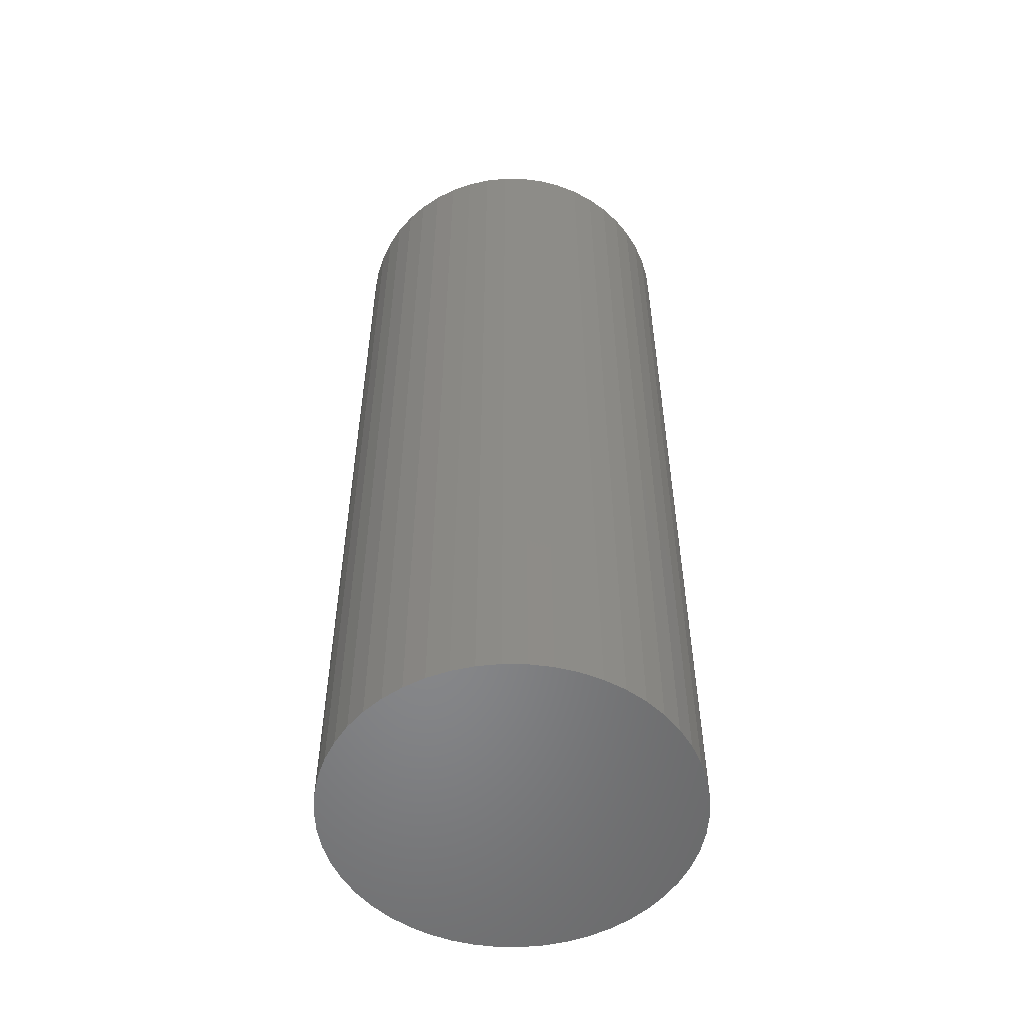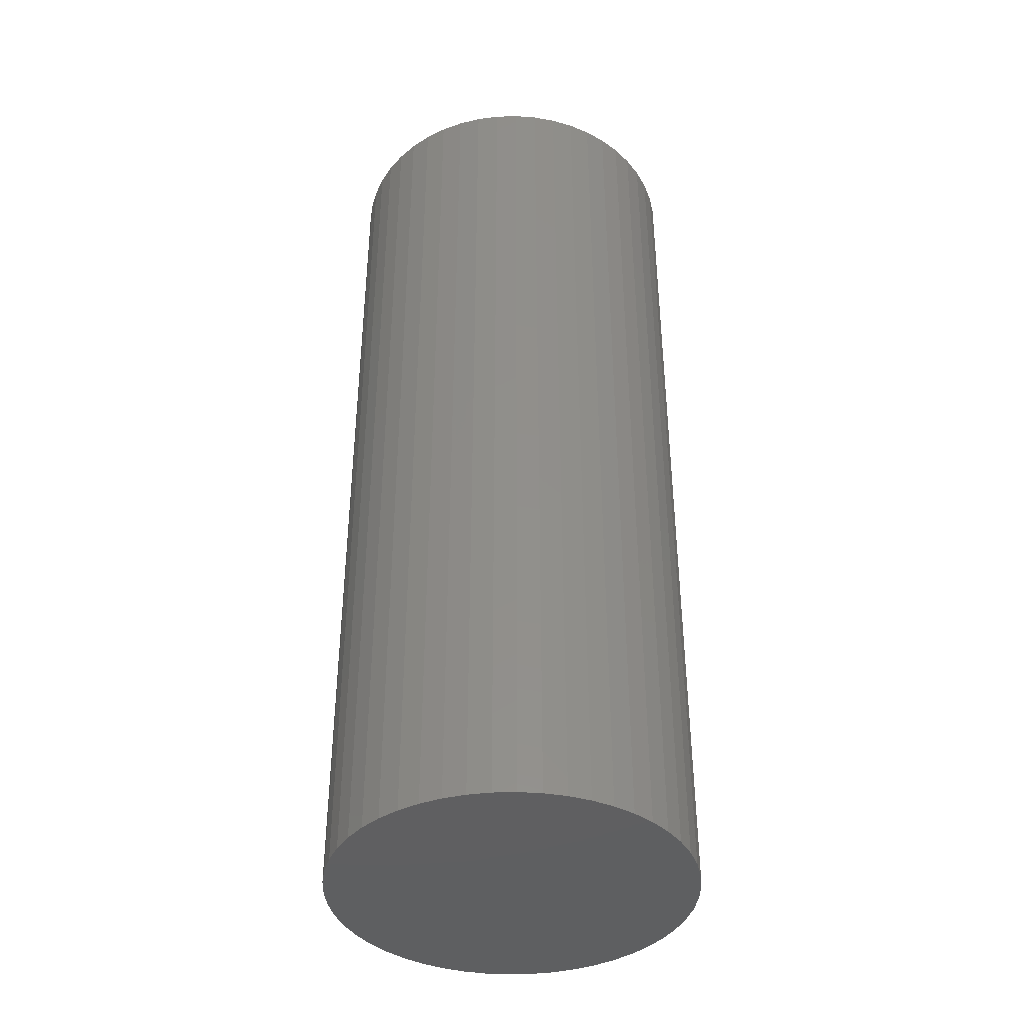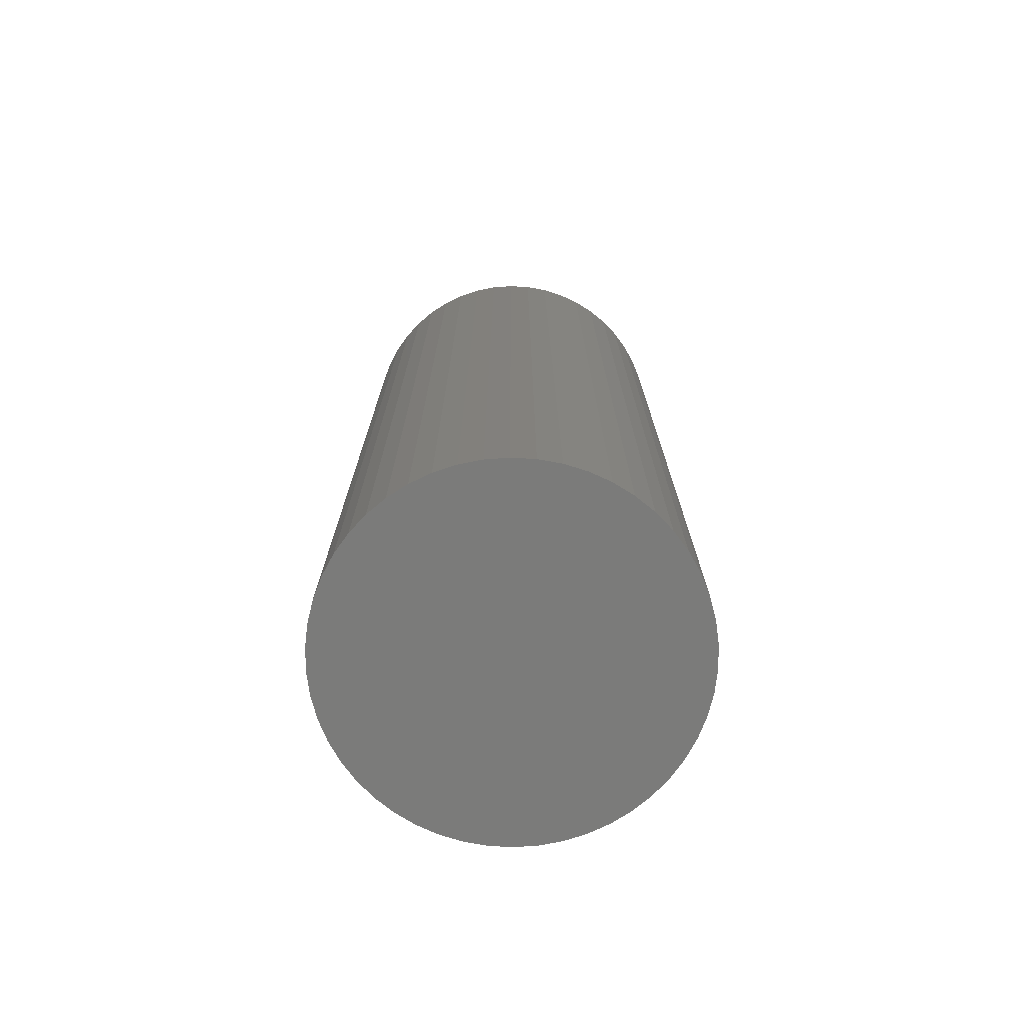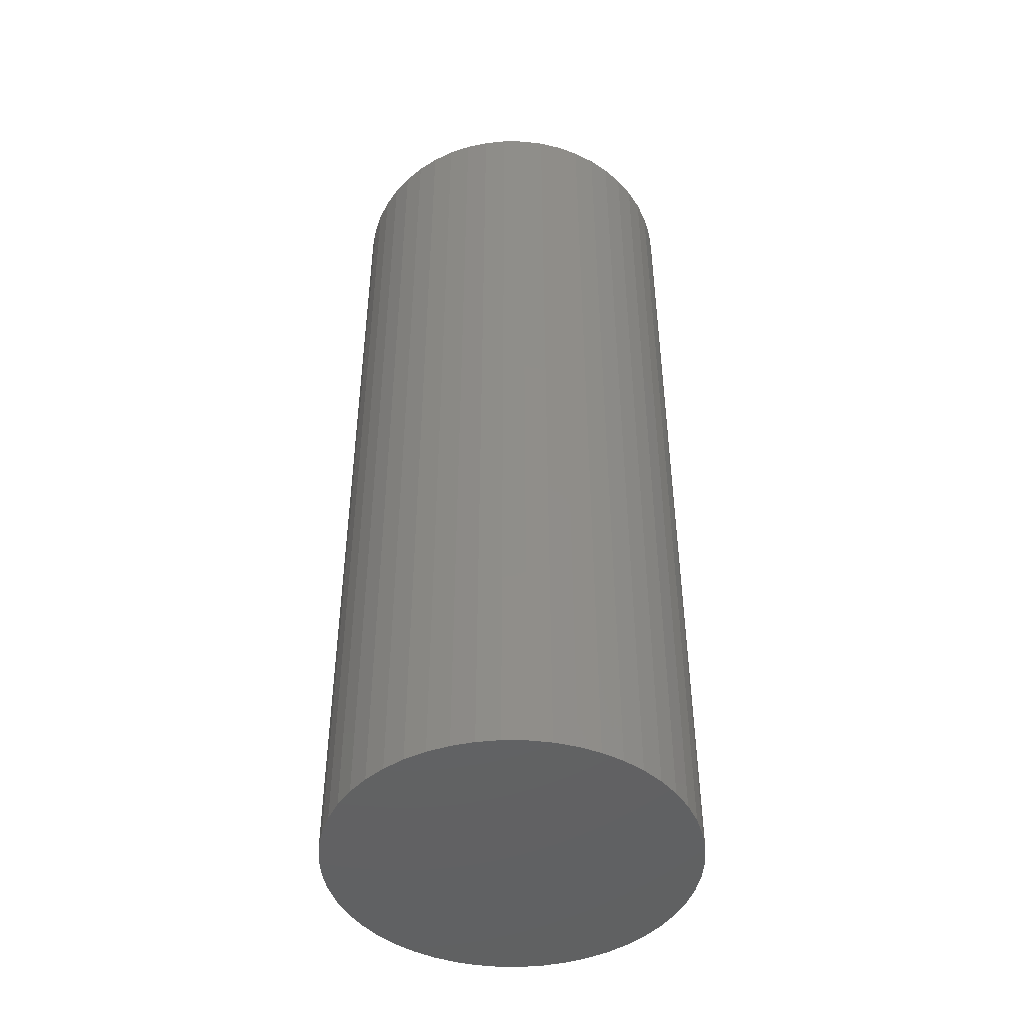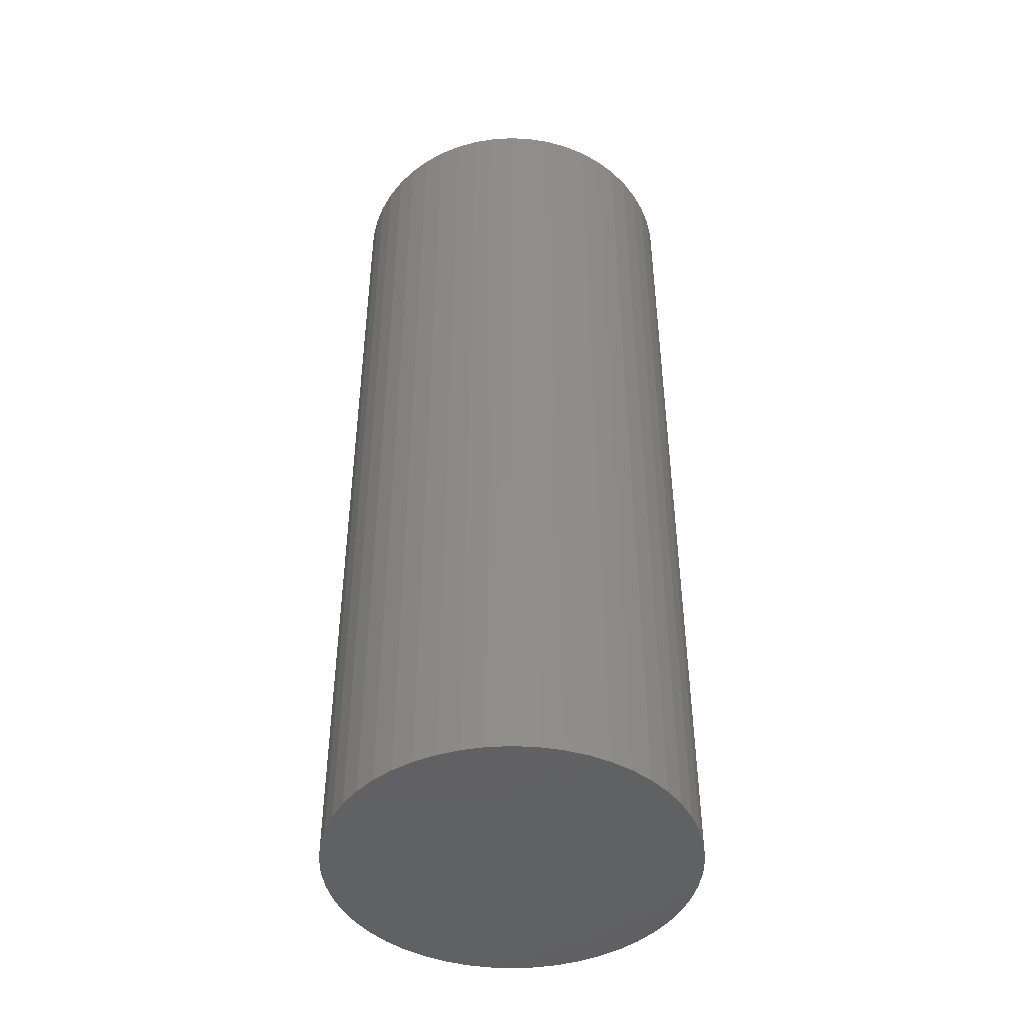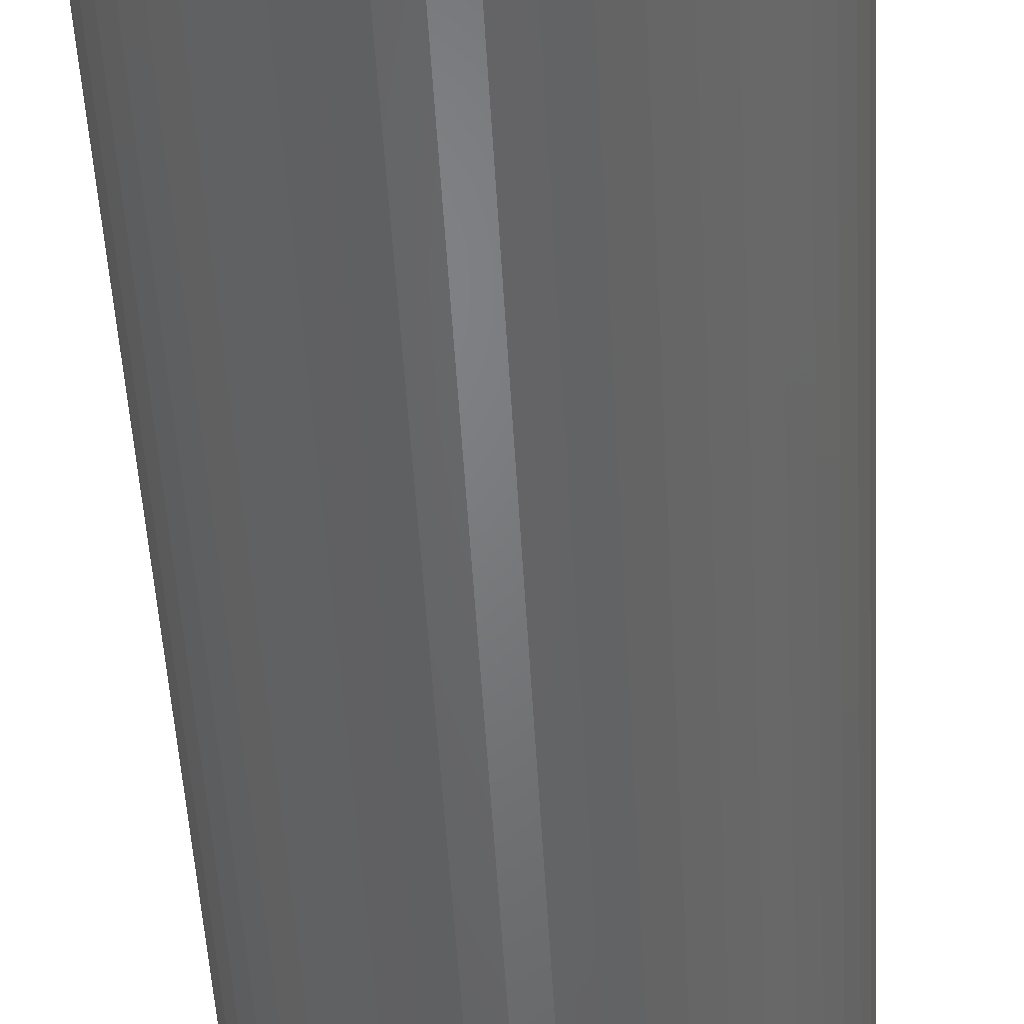
<metadata>
{"format":"stl","ext":"stl","renderer":"f3d","projection":"perspective","resolution":1024,"background":"white","views":[{"elev":-54.0,"azim":-58.4,"up":"+Z"},{"elev":-39.6,"azim":95.7,"up":"+Z"},{"elev":-74.2,"azim":112.1,"up":"+Z"},{"elev":-45.8,"azim":-58.2,"up":"+Z"},{"elev":-45.1,"azim":-82.9,"up":"+Z"},{"elev":-50.7,"azim":-176.8,"up":"+Y"}]}
</metadata>
<code>
# stl→obj: 100 verts, 196 faces
v 6.35 0 16.5
v 6.3 0.7959 -16.5
v 6.3 0.7959 16.5
v 6.35 0 -16.5
v 0.3987 6.337 -16.5
v -0.3987 6.337 16.5
v 0.3987 6.337 16.5
v -0.3987 6.337 -16.5
v 4.629 4.347 -16.5
v 4.048 4.893 16.5
v 4.629 4.347 16.5
v 4.048 4.893 -16.5
v 6.3 -0.7959 -16.5
v 6.151 -1.579 -16.5
v 6.151 1.579 -16.5
v 5.904 -2.338 -16.5
v 5.904 2.338 -16.5
v 5.565 -3.059 -16.5
v 5.565 3.059 -16.5
v 5.137 -3.732 -16.5
v 5.137 3.732 -16.5
v 4.629 -4.347 -16.5
v 4.048 -4.893 -16.5
v 3.402 -5.361 -16.5
v 3.402 5.361 -16.5
v 2.704 -5.746 -16.5
v 2.704 5.746 -16.5
v 1.962 -6.039 -16.5
v 1.962 6.039 -16.5
v 1.19 -6.238 -16.5
v 1.19 6.238 -16.5
v 0.3987 -6.337 -16.5
v -0.3987 -6.337 -16.5
v -1.19 -6.238 -16.5
v -1.19 6.238 -16.5
v -1.962 -6.039 -16.5
v -1.962 6.039 -16.5
v -2.704 -5.746 -16.5
v -2.704 5.746 -16.5
v -3.402 -5.361 -16.5
v -3.402 5.361 -16.5
v -4.048 -4.893 -16.5
v -4.048 4.893 -16.5
v -4.629 -4.347 -16.5
v -4.629 4.347 -16.5
v -5.137 -3.732 -16.5
v -5.137 3.732 -16.5
v -5.565 -3.059 -16.5
v -5.565 3.059 -16.5
v -5.904 -2.338 -16.5
v -5.904 2.338 -16.5
v -6.151 -1.579 -16.5
v -6.151 1.579 -16.5
v -6.3 -0.7959 -16.5
v -6.3 0.7959 -16.5
v -6.35 0 -16.5
v 6.3 -0.7959 16.5
v 6.151 1.579 16.5
v 6.151 -1.579 16.5
v 5.904 2.338 16.5
v 5.904 -2.338 16.5
v 5.565 3.059 16.5
v 5.565 -3.059 16.5
v 5.137 3.732 16.5
v 5.137 -3.732 16.5
v 4.629 -4.347 16.5
v 4.048 -4.893 16.5
v 3.402 5.361 16.5
v 3.402 -5.361 16.5
v 2.704 5.746 16.5
v 2.704 -5.746 16.5
v 1.962 6.039 16.5
v 1.962 -6.039 16.5
v 1.19 6.238 16.5
v 1.19 -6.238 16.5
v 0.3987 -6.337 16.5
v -0.3987 -6.337 16.5
v -1.19 6.238 16.5
v -1.19 -6.238 16.5
v -1.962 6.039 16.5
v -1.962 -6.039 16.5
v -2.704 5.746 16.5
v -2.704 -5.746 16.5
v -3.402 5.361 16.5
v -3.402 -5.361 16.5
v -4.048 4.893 16.5
v -4.048 -4.893 16.5
v -4.629 4.347 16.5
v -4.629 -4.347 16.5
v -5.137 3.732 16.5
v -5.137 -3.732 16.5
v -5.565 3.059 16.5
v -5.565 -3.059 16.5
v -5.904 2.338 16.5
v -5.904 -2.338 16.5
v -6.151 1.579 16.5
v -6.151 -1.579 16.5
v -6.3 0.7959 16.5
v -6.3 -0.7959 16.5
v -6.35 0 16.5
f 1 2 3
f 2 1 4
f 5 6 7
f 6 5 8
f 9 10 11
f 10 9 12
f 13 2 4
f 14 2 13
f 14 15 2
f 16 15 14
f 16 17 15
f 18 17 16
f 18 19 17
f 20 19 18
f 20 21 19
f 22 21 20
f 22 9 21
f 23 9 22
f 23 12 9
f 24 12 23
f 24 25 12
f 26 25 24
f 26 27 25
f 28 27 26
f 28 29 27
f 30 29 28
f 30 31 29
f 32 31 30
f 32 5 31
f 33 5 32
f 33 8 5
f 34 8 33
f 34 35 8
f 36 35 34
f 36 37 35
f 38 37 36
f 38 39 37
f 40 39 38
f 40 41 39
f 42 41 40
f 42 43 41
f 44 43 42
f 44 45 43
f 46 45 44
f 46 47 45
f 48 47 46
f 48 49 47
f 50 49 48
f 50 51 49
f 52 51 50
f 52 53 51
f 54 53 52
f 54 55 53
f 55 54 56
f 3 57 1
f 58 57 3
f 58 59 57
f 60 59 58
f 60 61 59
f 62 61 60
f 62 63 61
f 64 63 62
f 64 65 63
f 11 65 64
f 11 66 65
f 10 66 11
f 10 67 66
f 68 67 10
f 68 69 67
f 70 69 68
f 70 71 69
f 72 71 70
f 72 73 71
f 74 73 72
f 74 75 73
f 7 75 74
f 7 76 75
f 6 76 7
f 6 77 76
f 78 77 6
f 78 79 77
f 80 79 78
f 80 81 79
f 82 81 80
f 82 83 81
f 84 83 82
f 84 85 83
f 86 85 84
f 86 87 85
f 88 87 86
f 88 89 87
f 90 89 88
f 90 91 89
f 92 91 90
f 92 93 91
f 94 93 92
f 94 95 93
f 96 95 94
f 96 97 95
f 98 97 96
f 98 99 97
f 99 98 100
f 43 88 86
f 88 43 45
f 37 82 80
f 82 37 39
f 60 19 62
f 19 60 17
f 62 21 64
f 21 62 19
f 29 74 72
f 74 29 31
f 25 70 68
f 70 25 27
f 51 92 49
f 92 51 94
f 47 88 45
f 88 47 90
f 8 78 6
f 78 8 35
f 63 16 61
f 16 63 18
f 61 14 59
f 14 61 16
f 3 15 58
f 15 3 2
f 27 72 70
f 72 27 29
f 12 68 10
f 68 12 25
f 53 94 51
f 94 53 96
f 56 98 55
f 98 56 100
f 39 84 82
f 84 39 41
f 57 4 1
f 4 57 13
f 44 87 89
f 87 44 42
f 48 95 50
f 95 48 93
f 54 100 56
f 100 54 99
f 33 76 77
f 76 33 32
f 58 17 60
f 17 58 15
f 64 9 11
f 9 64 21
f 31 7 74
f 7 31 5
f 49 90 47
f 90 49 92
f 55 96 53
f 96 55 98
f 41 86 84
f 86 41 43
f 35 80 78
f 80 35 37
f 66 20 65
f 20 66 22
f 26 69 71
f 69 26 24
f 23 66 67
f 66 23 22
f 59 13 57
f 13 59 14
f 38 81 83
f 81 38 36
f 44 91 46
f 91 44 89
f 50 97 52
f 97 50 95
f 28 71 73
f 71 28 26
f 30 73 75
f 73 30 28
f 32 75 76
f 75 32 30
f 65 18 63
f 18 65 20
f 34 77 79
f 77 34 33
f 52 99 54
f 99 52 97
f 24 67 69
f 67 24 23
f 42 85 87
f 85 42 40
f 36 79 81
f 79 36 34
f 46 93 48
f 93 46 91
f 40 83 85
f 83 40 38

</code>
